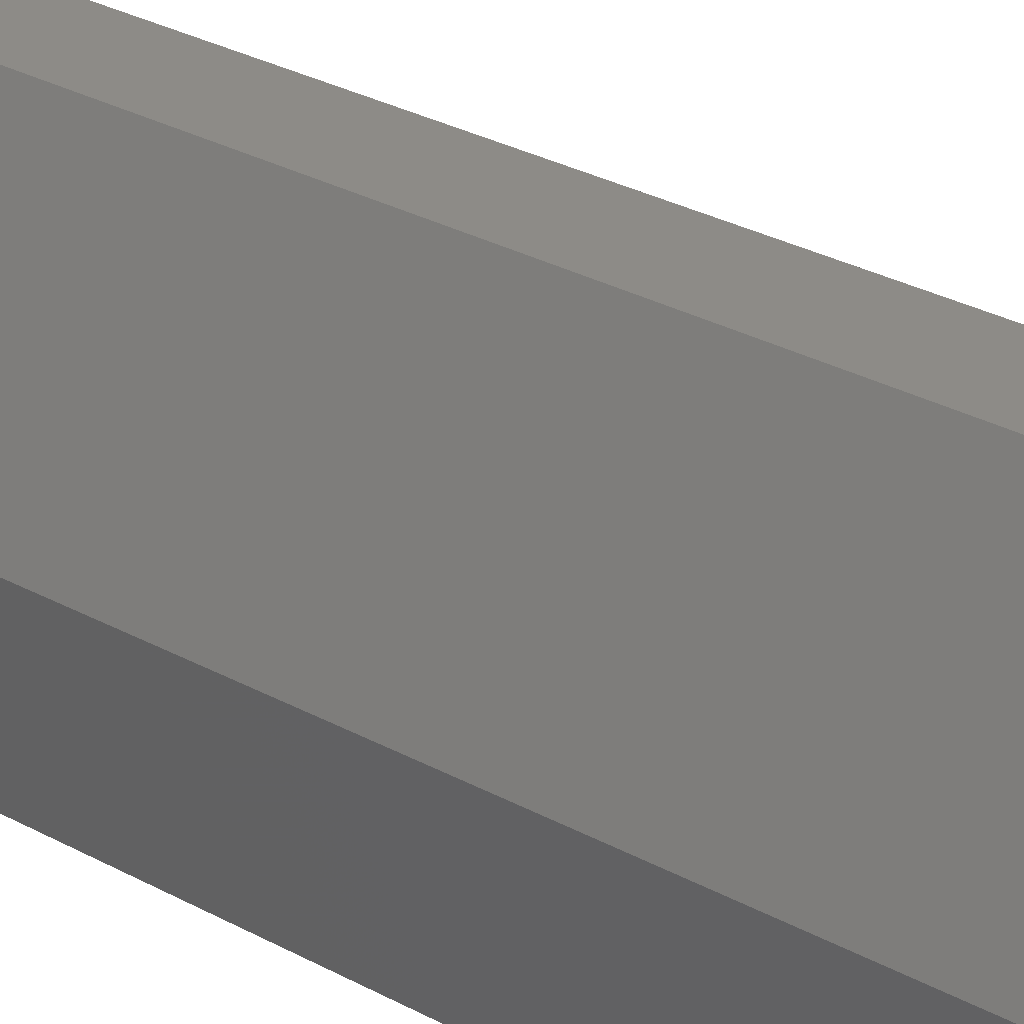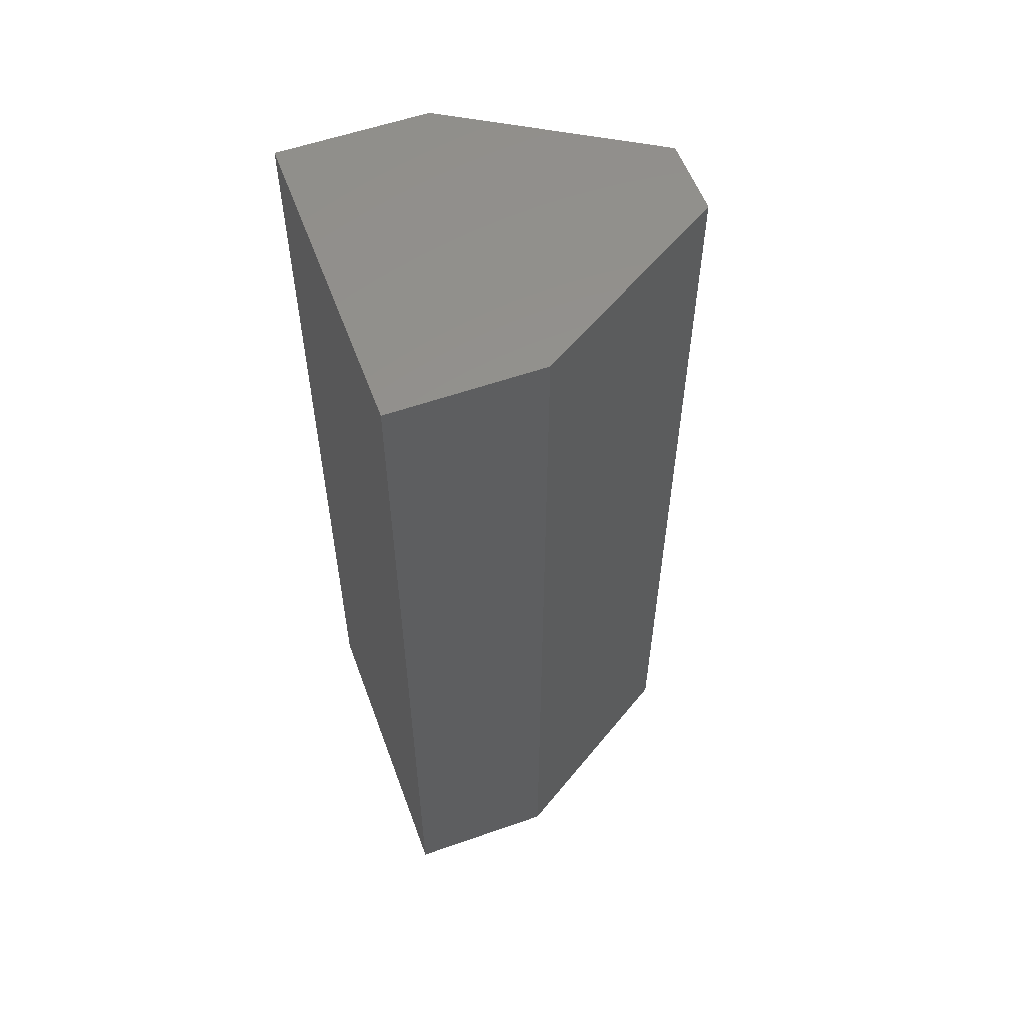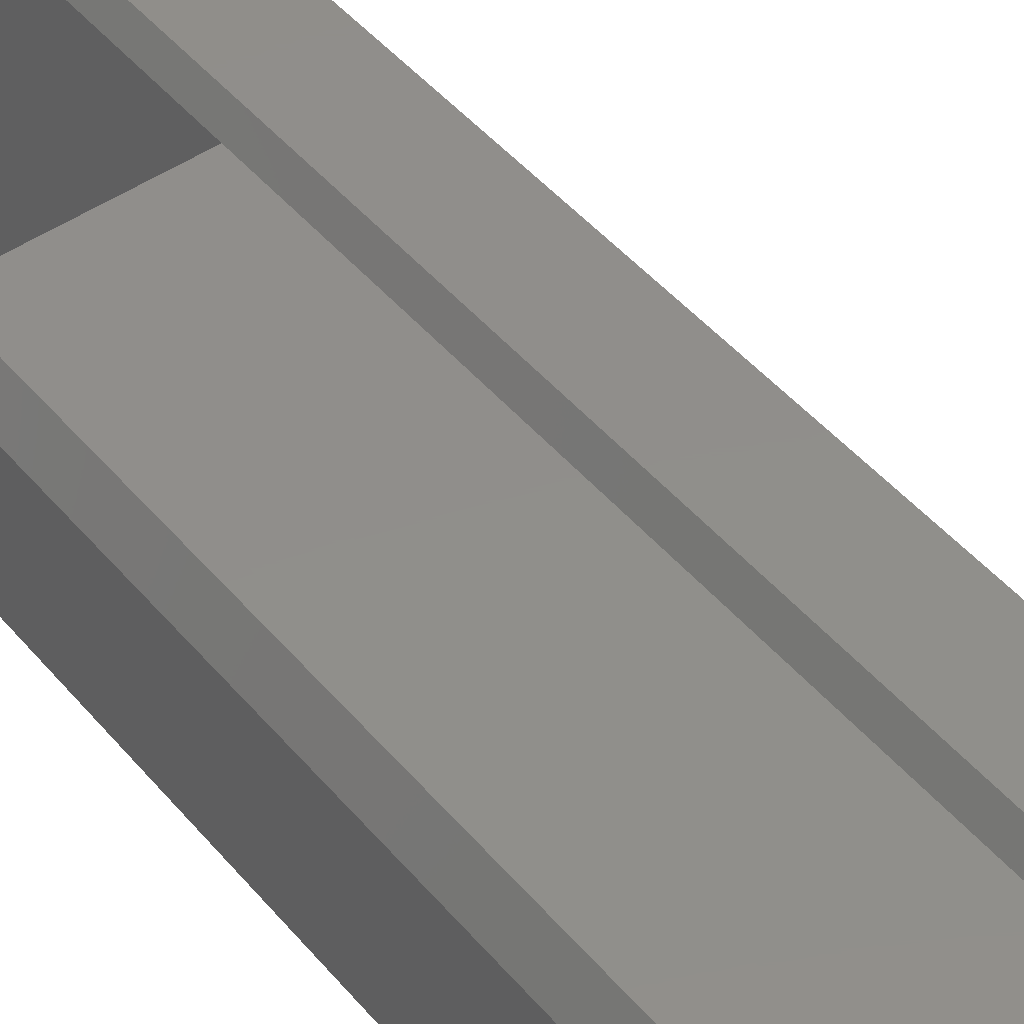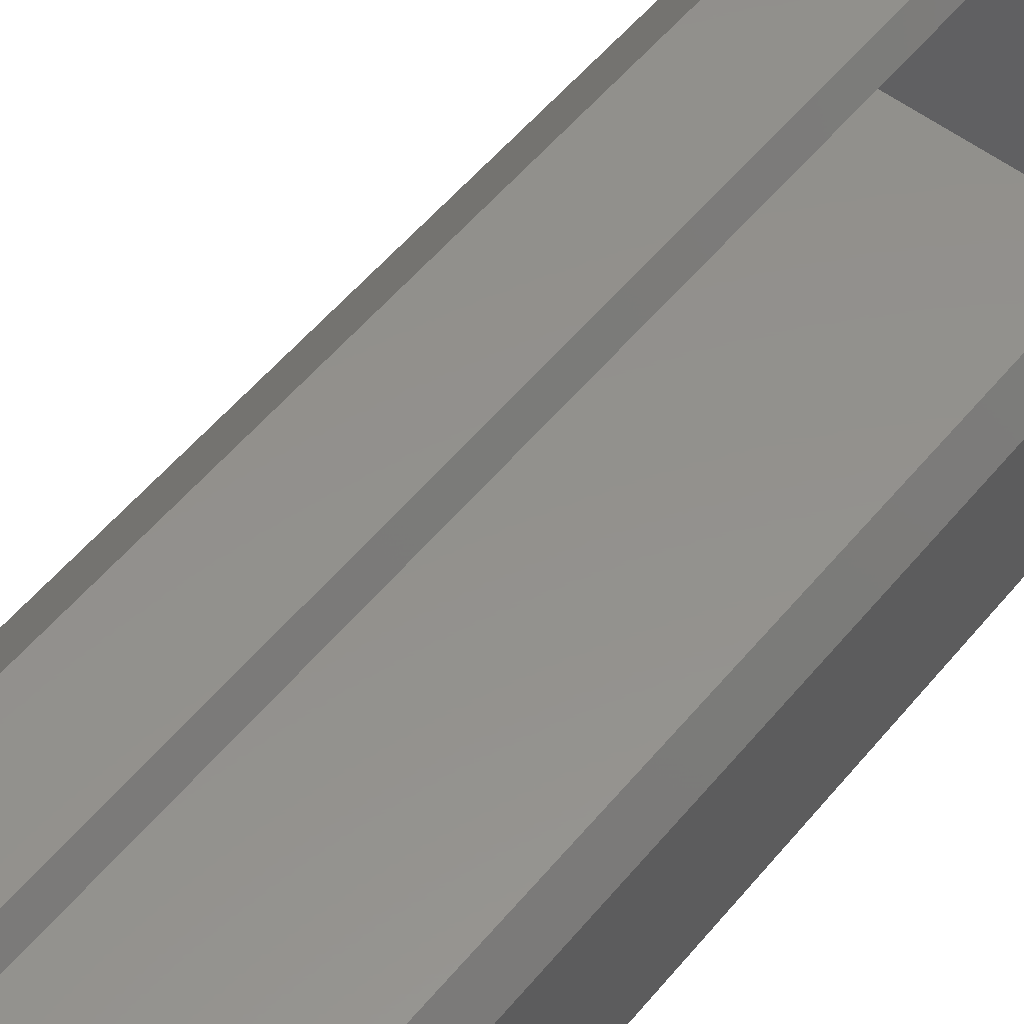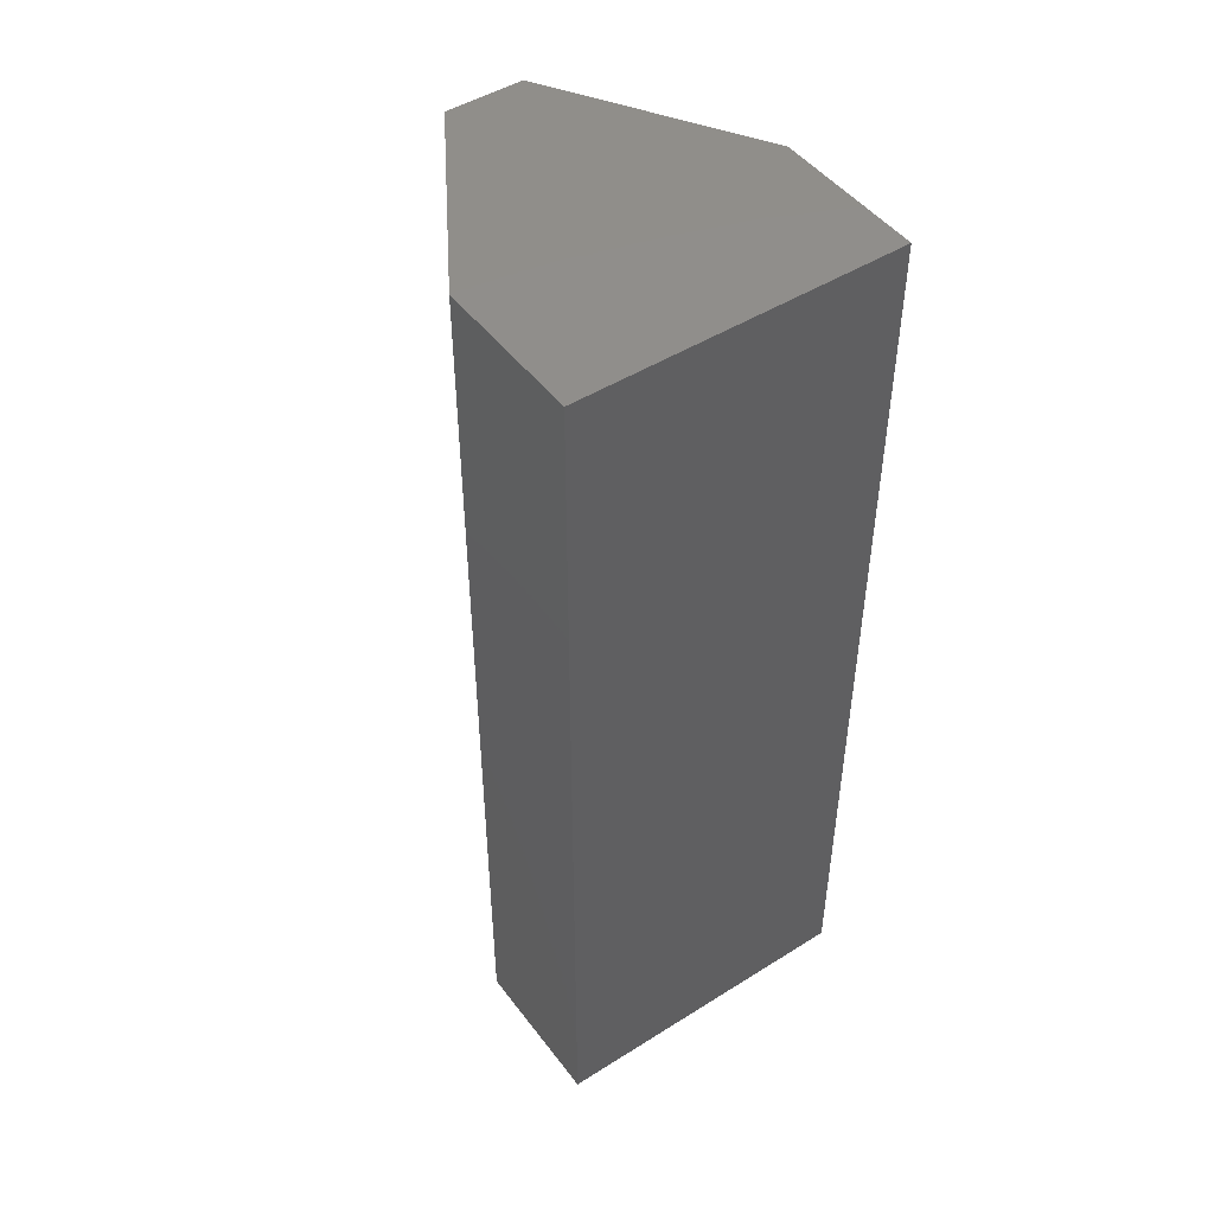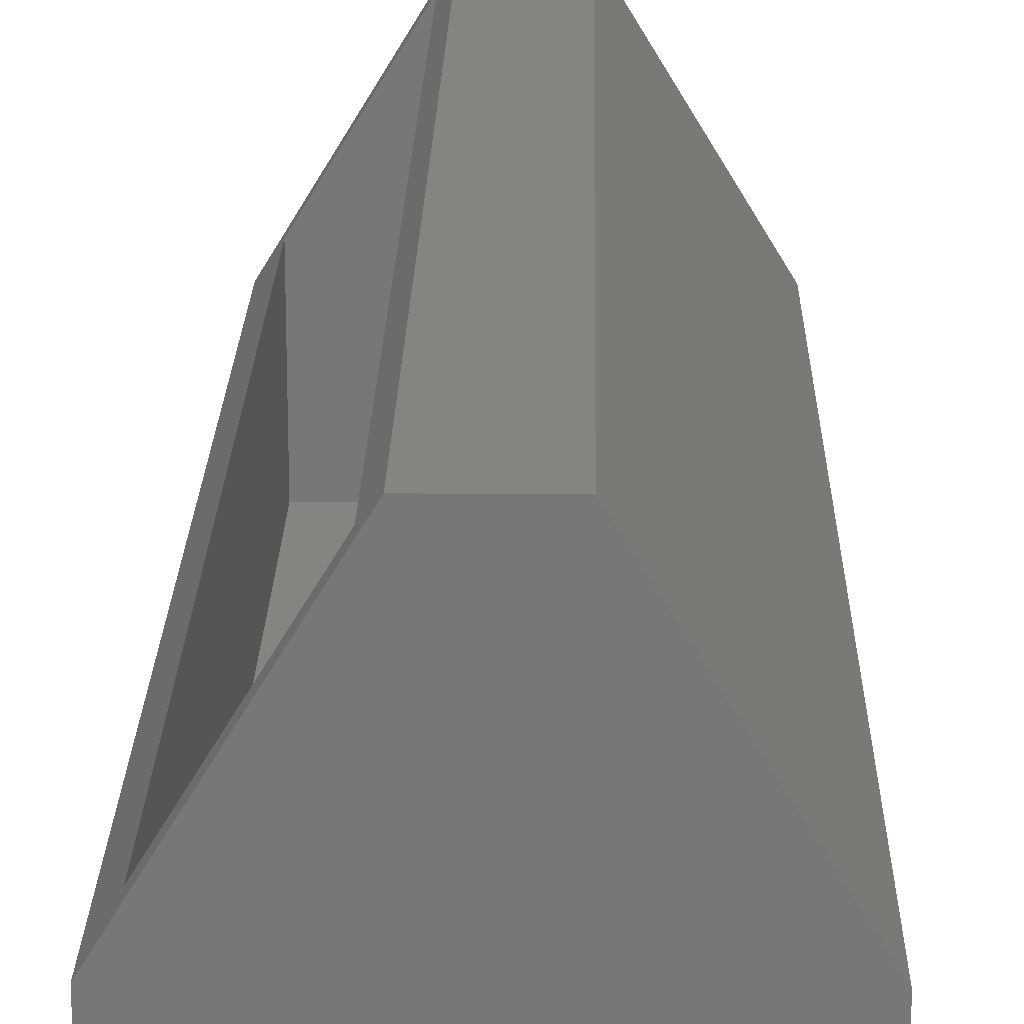
<metadata>
{"format":"stl","ext":"stl","renderer":"f3d","projection":"perspective","resolution":1024,"background":"white","views":[{"elev":34.1,"azim":-54.6,"up":"+Z"},{"elev":56.7,"azim":-110.1,"up":"+Y"},{"elev":47.3,"azim":142.0,"up":"+Z"},{"elev":54.7,"azim":38.7,"up":"+Z"},{"elev":47.6,"azim":144.8,"up":"+Y"},{"elev":19.8,"azim":-179.0,"up":"+Z"}]}
</metadata>
<code>
# stl→obj: 32 verts, 60 faces
v 0.03487 8.874e-18 0.2812
v 0.04442 -0.01562 0.2656
v 0.1326 1.43e-17 0.1214
v 0.1169 -0.01562 0.1469
v 0.1326 -0.75 0.1214
v 0.1169 -0.7344 0.1469
v 0.03487 -0.75 0.2812
v 0.04442 -0.7344 0.2656
v 0.1169 -0.01562 0.01562
v 0.1169 -0.7344 0.01562
v 0.005263 -0.01562 0.2656
v 0.005263 -0.7344 0.2656
v -0.1094 -0.01562 0.117
v -0.1094 -0.01562 0.01562
v 0.005263 -0.01562 0.01562
v -0.01854 -0.01562 0.2656
v 0.005263 -0.7344 0.01562
v -0.1094 -0.7344 0.01562
v -0.1094 -0.7344 0.117
v -0.01854 -0.7344 0.2656
v -0.125 -0.75 0.1214
v 0.005263 -0.75 0.2812
v -0.0273 -0.75 0.2812
v 0.005263 -0.75 -7.976e-18
v 0.1326 -0.75 -1.577e-17
v -0.125 -0.75 0
v -0.0273 5.423e-18 0.2812
v 0.005263 7.231e-18 0.2812
v -0.125 -7.43e-34 0.1214
v 0.1326 1.43e-17 -1.577e-17
v 0.005263 7.231e-18 -7.976e-18
v -0.125 0 0
f 1 2 3
f 3 2 4
f 3 4 5
f 5 4 6
f 5 6 7
f 7 6 8
f 7 8 1
f 1 8 2
f 9 10 4
f 4 10 6
f 2 8 11
f 11 8 12
f 13 14 15
f 13 15 9
f 13 9 4
f 13 4 2
f 13 2 11
f 13 11 16
f 17 18 19
f 6 10 17
f 6 17 19
f 6 19 20
f 6 20 12
f 6 12 8
f 15 17 9
f 9 17 10
f 14 18 15
f 15 18 17
f 11 12 16
f 16 12 20
f 16 20 13
f 13 20 19
f 13 19 14
f 14 19 18
f 21 22 23
f 5 24 25
f 7 22 5
f 5 22 21
f 5 21 24
f 24 21 26
f 27 28 29
f 30 31 3
f 1 3 28
f 28 3 29
f 3 31 29
f 29 31 32
f 29 32 21
f 21 32 26
f 27 29 23
f 23 29 21
f 28 27 22
f 22 27 23
f 1 28 7
f 7 28 22
f 30 3 25
f 25 3 5
f 31 30 24
f 24 30 25
f 32 31 26
f 26 31 24

</code>
